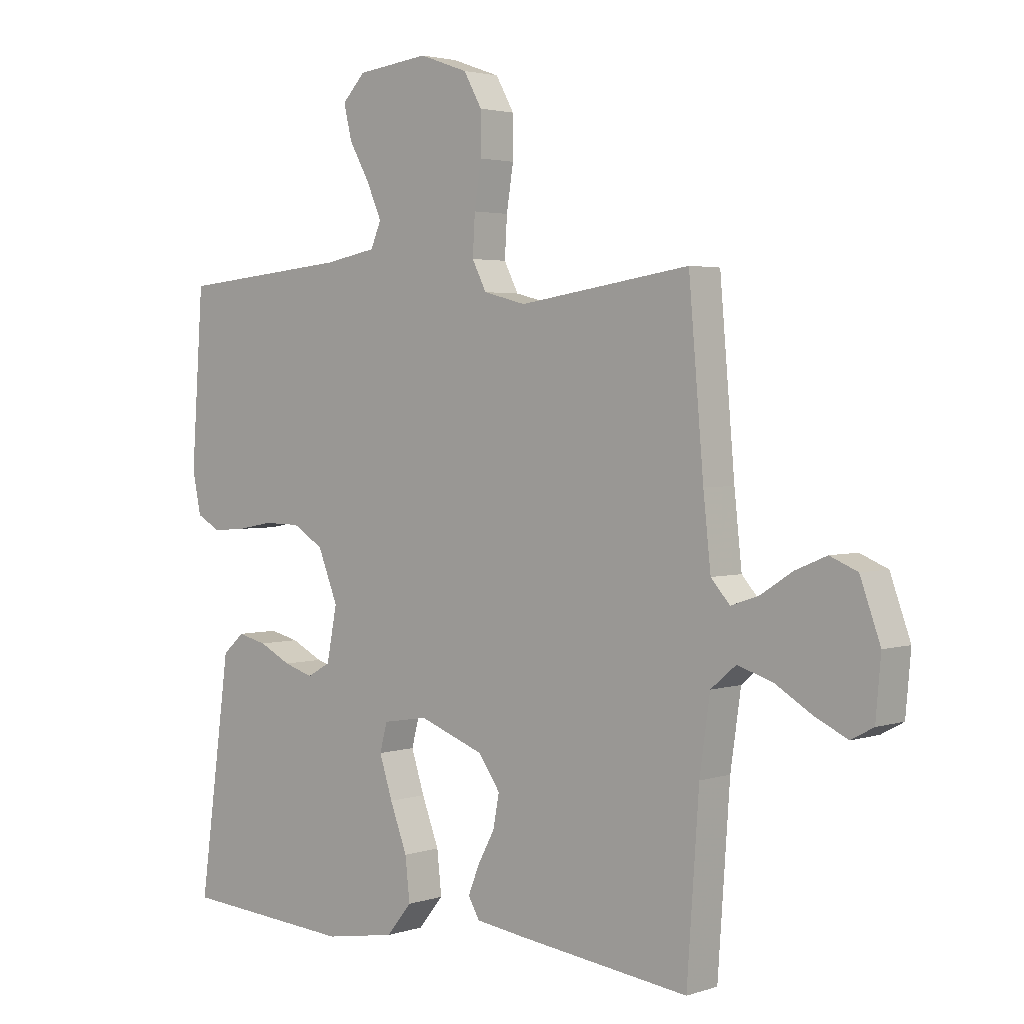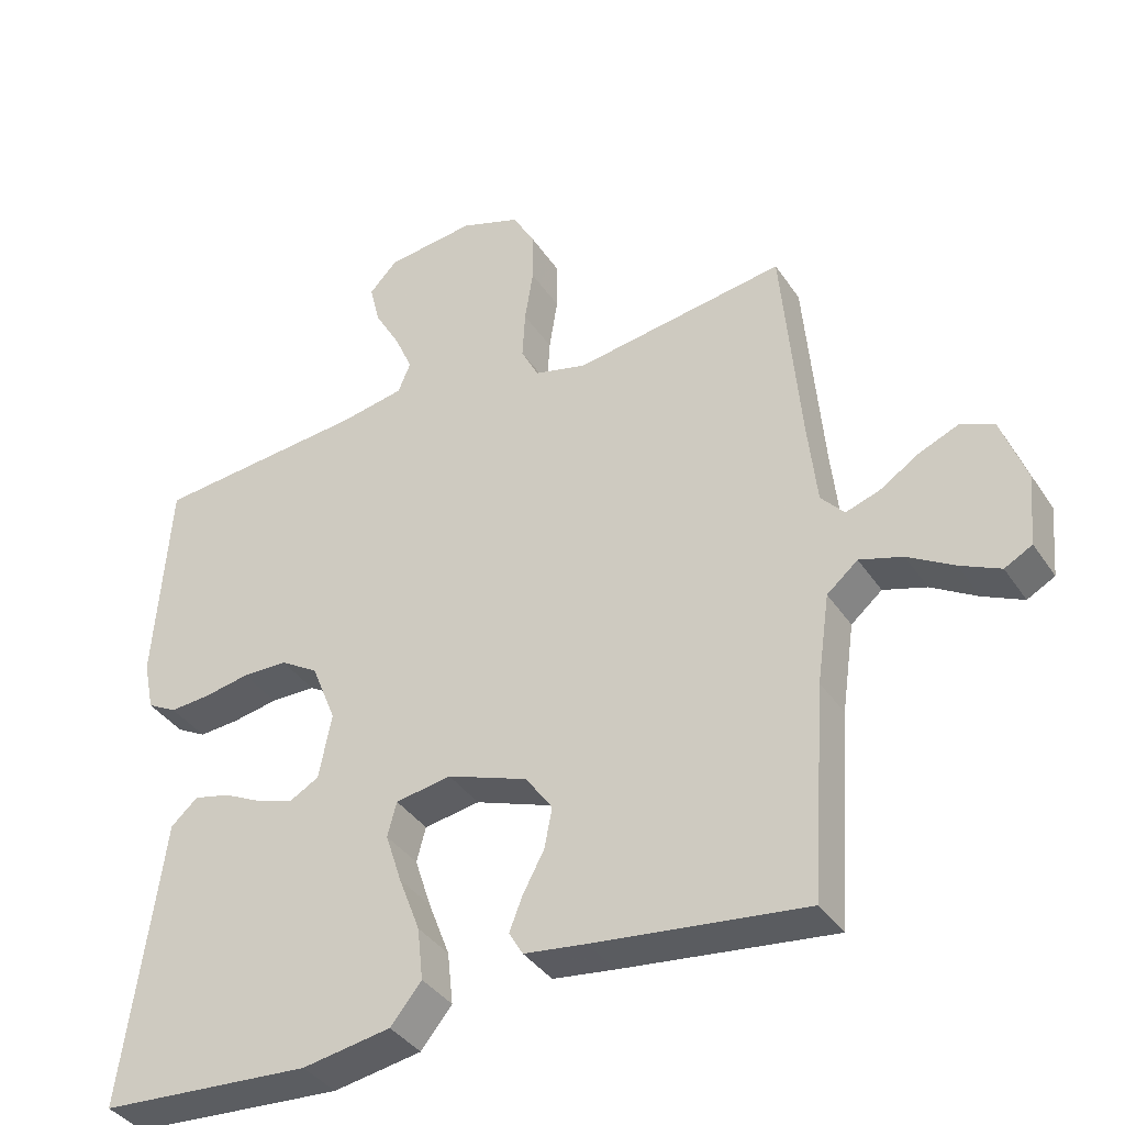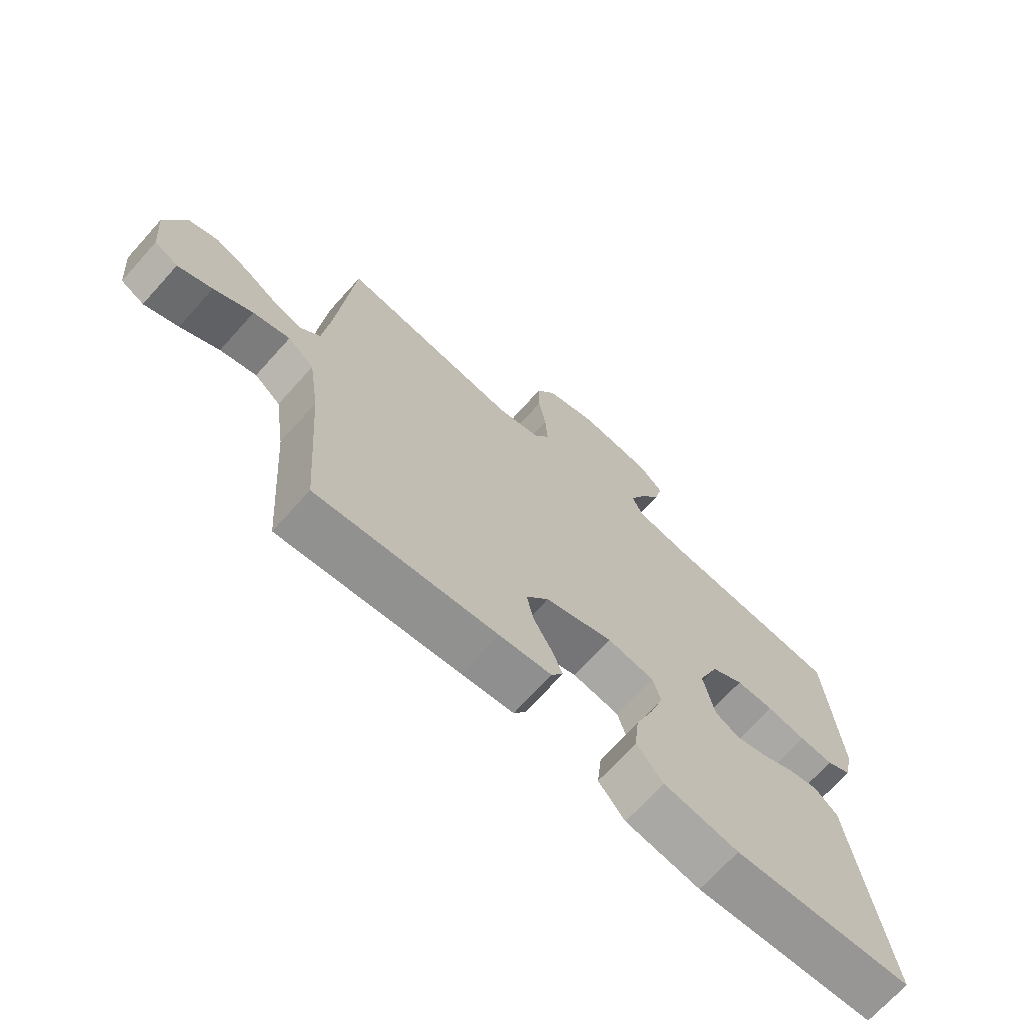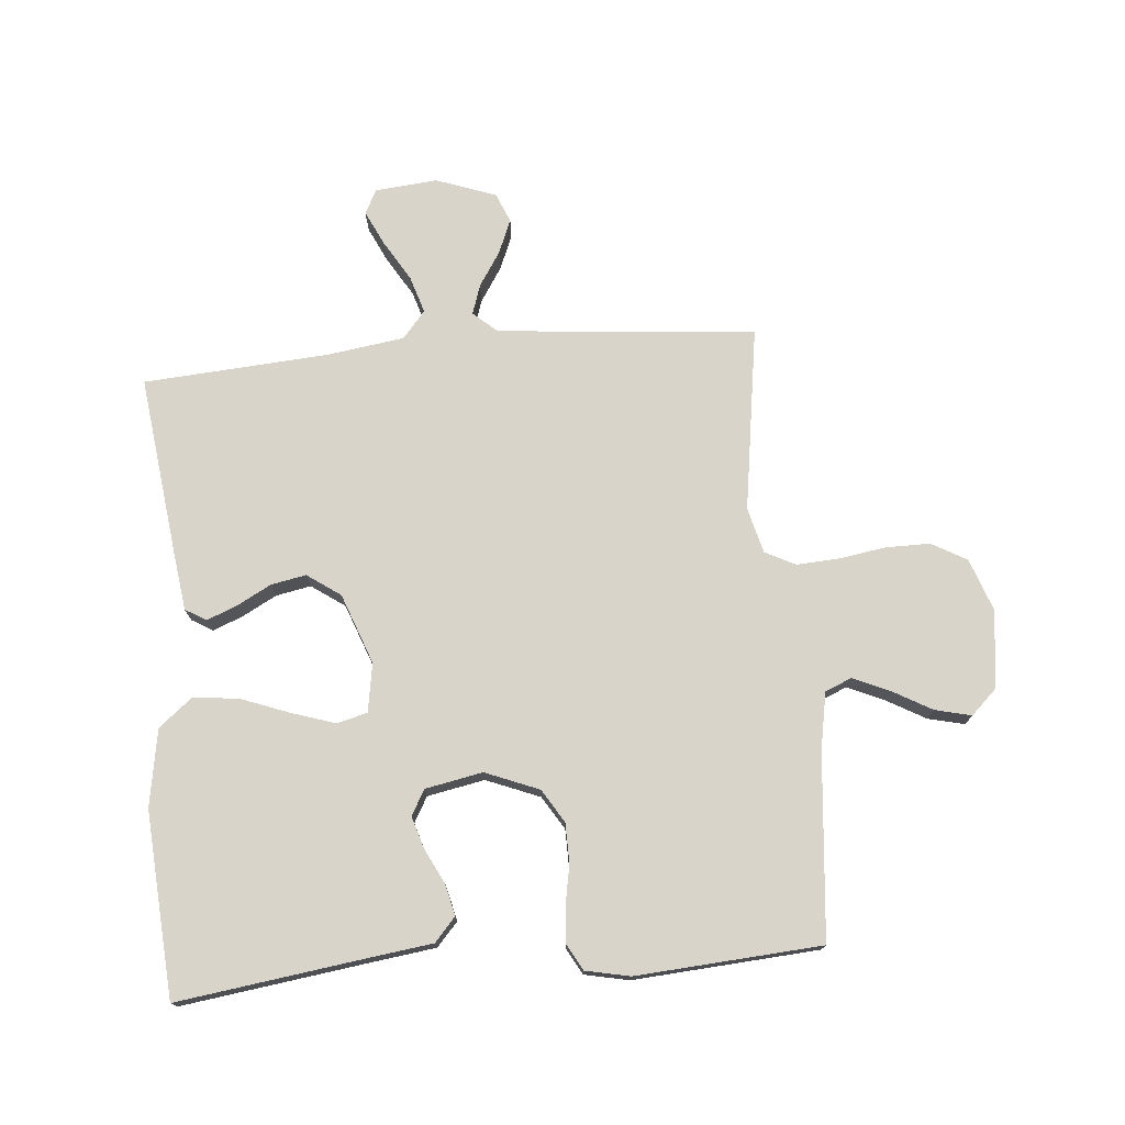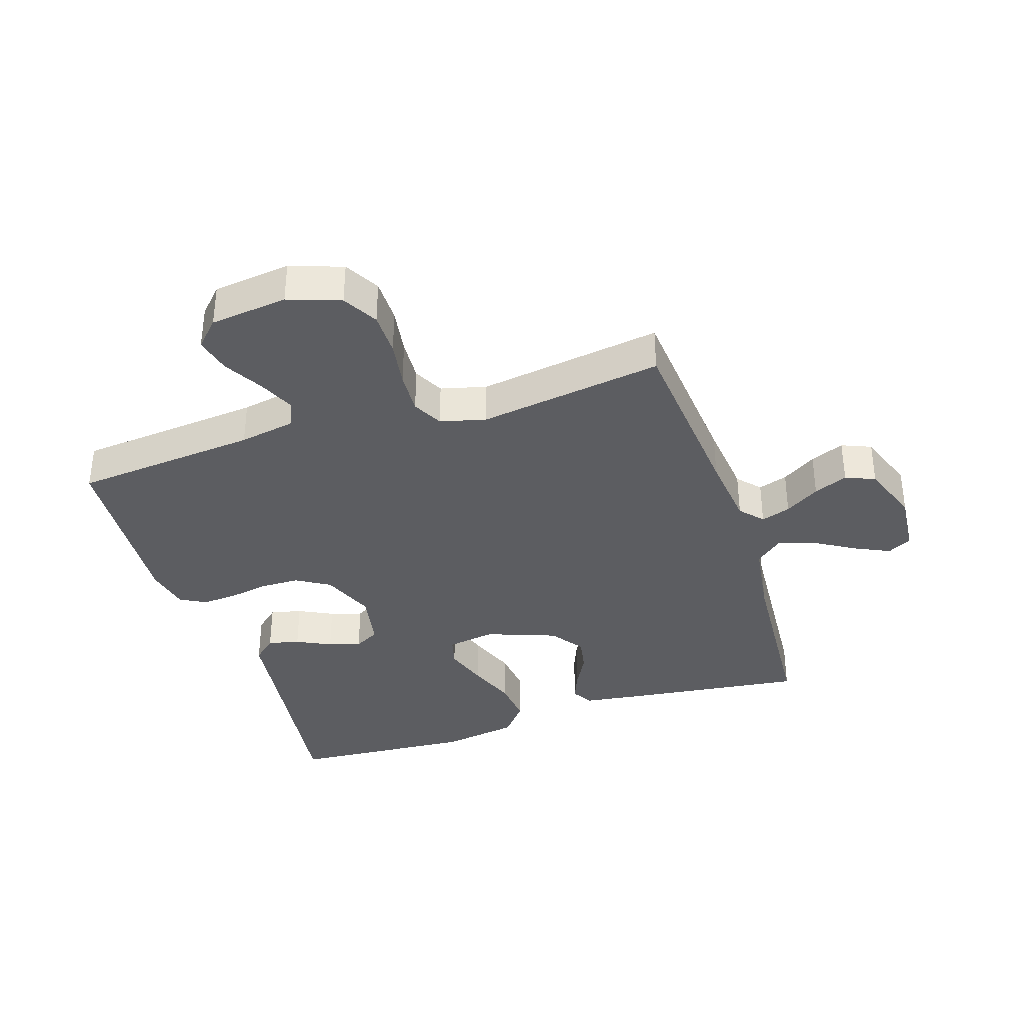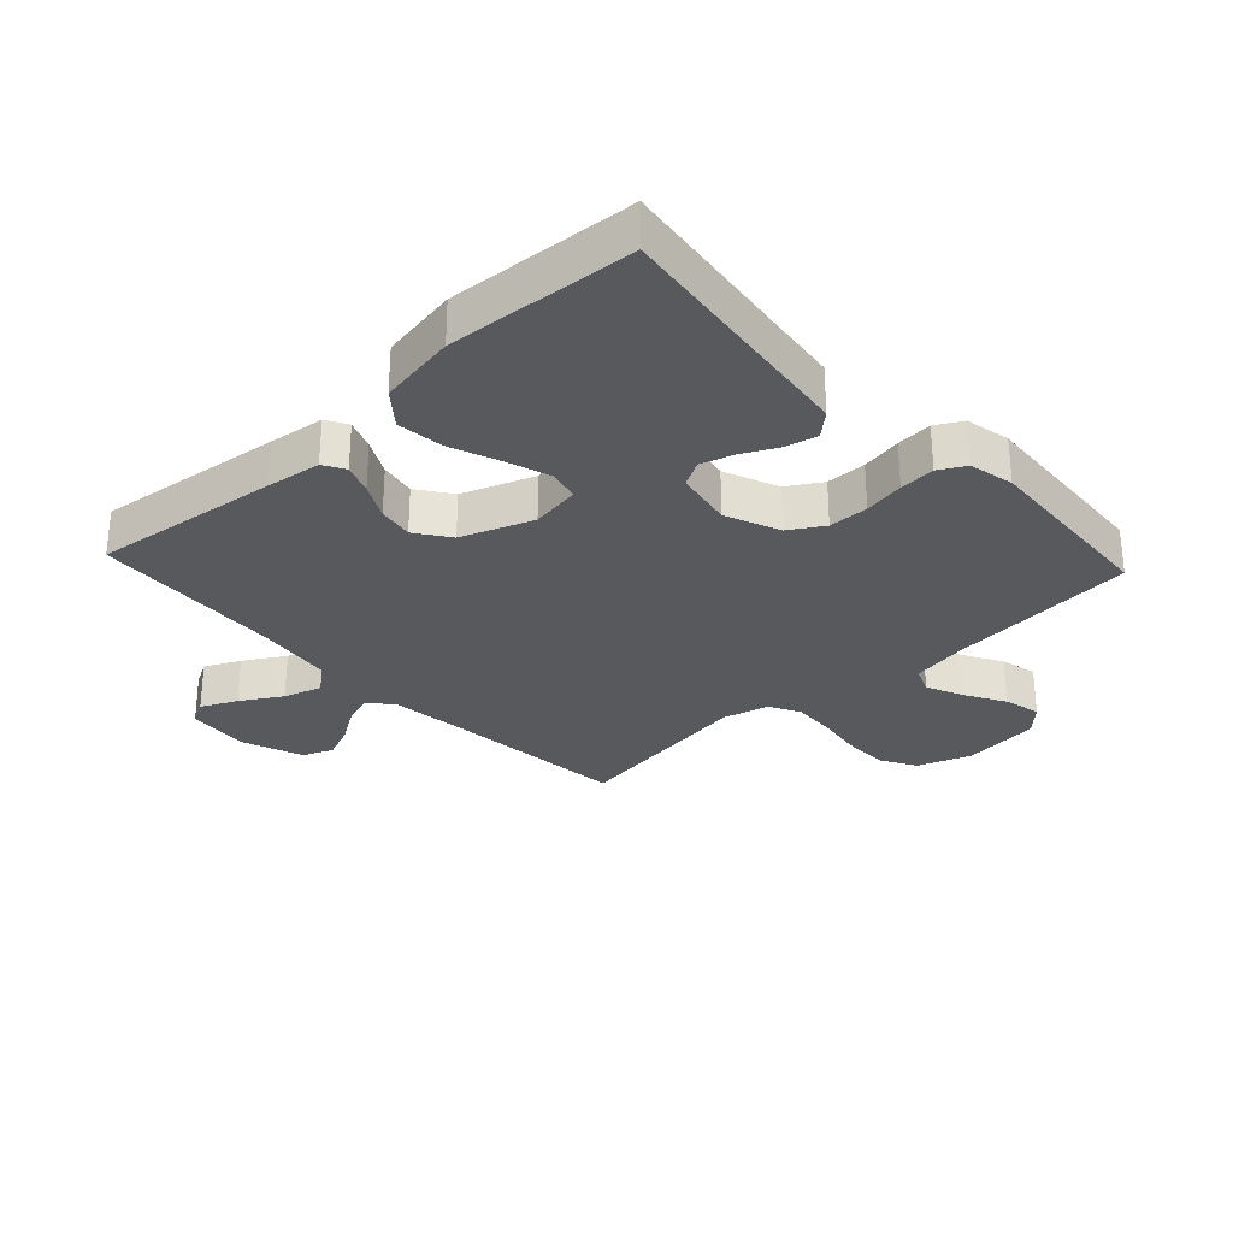
<metadata>
{"format":"obj","ext":"obj","renderer":"f3d","projection":"perspective","resolution":1024,"background":"white","views":[{"elev":2.8,"azim":41.9,"up":"+Z"},{"elev":-38.0,"azim":30.0,"up":"+Z"},{"elev":-70.2,"azim":138.0,"up":"+Z"},{"elev":74.8,"azim":-95.0,"up":"+Y"},{"elev":-36.3,"azim":18.0,"up":"+Y"},{"elev":-29.3,"azim":-137.0,"up":"+Y"}]}
</metadata>
<code>
v 0.5 0.07 -0.5
v 0.2 0.07 -0.463
v 0.112 0.07 -0.451
v 0.092 0.07 -0.417
v 0.111 0.07 -0.369
v 0.141 0.07 -0.313
v 0.152 0.07 -0.256
v 0.114 0.07 -0.202
v 0 0.07 -0.16
v -0.079 0.07 -0.173
v -0.092 0.07 -0.222
v -0.069 0.07 -0.293
v -0.039 0.07 -0.372
v -0.031 0.07 -0.446
v -0.075 0.07 -0.5
v -0.2 0.07 -0.521
v -0.5 0.07 -0.5
v -0.459 0.07 -0.2
v -0.445 0.07 -0.094
v -0.407 0.07 -0.06
v -0.356 0.07 -0.072
v -0.3 0.07 -0.1
v -0.248 0.07 -0.116
v -0.207 0.07 -0.093
v -0.189 0.07 0
v -0.224 0.07 0.087
v -0.278 0.07 0.12
v -0.342 0.07 0.121
v -0.407 0.07 0.109
v -0.464 0.07 0.105
v -0.506 0.07 0.128
v -0.521 0.07 0.2
v -0.5 0.07 0.5
v -0.2 0.07 0.528
v -0.108 0.07 0.545
v -0.09 0.07 0.588
v -0.116 0.07 0.647
v -0.152 0.07 0.711
v -0.166 0.07 0.77
v -0.126 0.07 0.812
v 0 0.07 0.827
v 0.085 0.07 0.797
v 0.117 0.07 0.74
v 0.117 0.07 0.668
v 0.105 0.07 0.592
v 0.101 0.07 0.523
v 0.126 0.07 0.474
v 0.2 0.07 0.455
v 0.5 0.07 0.5
v 0.526 0.07 0.2
v 0.539 0.07 0.079
v 0.572 0.07 0.042
v 0.62 0.07 0.058
v 0.676 0.07 0.094
v 0.731 0.07 0.117
v 0.779 0.07 0.097
v 0.814 0.07 0
v 0.805 0.07 -0.101
v 0.766 0.07 -0.122
v 0.709 0.07 -0.095
v 0.644 0.07 -0.056
v 0.583 0.07 -0.037
v 0.539 0.07 -0.074
v 0.521 0.07 -0.2
v 0.5 0 -0.5
v 0.2 0 -0.463
v 0.112 0 -0.451
v 0.092 0 -0.417
v 0.111 0 -0.369
v 0.141 0 -0.313
v 0.152 0 -0.256
v 0.114 0 -0.202
v 0 0 -0.16
v -0.079 0 -0.173
v -0.092 0 -0.222
v -0.069 0 -0.293
v -0.039 0 -0.372
v -0.031 0 -0.446
v -0.075 0 -0.5
v -0.2 0 -0.521
v -0.5 0 -0.5
v -0.459 0 -0.2
v -0.445 0 -0.094
v -0.407 0 -0.06
v -0.356 0 -0.072
v -0.3 0 -0.1
v -0.248 0 -0.116
v -0.207 0 -0.093
v -0.189 0 0
v -0.224 0 0.087
v -0.278 0 0.12
v -0.342 0 0.121
v -0.407 0 0.109
v -0.464 0 0.105
v -0.506 0 0.128
v -0.521 0 0.2
v -0.5 0 0.5
v -0.2 0 0.528
v -0.108 0 0.545
v -0.09 0 0.588
v -0.116 0 0.647
v -0.152 0 0.711
v -0.166 0 0.77
v -0.126 0 0.812
v 0 0 0.827
v 0.085 0 0.797
v 0.117 0 0.74
v 0.117 0 0.668
v 0.105 0 0.592
v 0.101 0 0.523
v 0.126 0 0.474
v 0.2 0 0.455
v 0.5 0 0.5
v 0.526 0 0.2
v 0.539 0 0.079
v 0.572 0 0.042
v 0.62 0 0.058
v 0.676 0 0.094
v 0.731 0 0.117
v 0.779 0 0.097
v 0.814 0 0
v 0.805 0 -0.101
v 0.766 0 -0.122
v 0.709 0 -0.095
v 0.644 0 -0.056
v 0.583 0 -0.037
v 0.539 0 -0.074
v 0.521 0 -0.2
f 59 60 61
f 58 59 61
f 57 58 61
f 56 57 61
f 55 56 61
f 54 55 61
f 53 54 61
f 52 53 61 62
f 51 52 62 63
f 48 49 50
f 51 63 64
f 50 51 64
f 48 50 64
f 47 48 64
f 43 44 45
f 42 43 45
f 41 42 45
f 40 41 45
f 39 40 45
f 38 39 45
f 37 38 45
f 36 37 45 46
f 35 36 46 47
f 32 33 34
f 31 32 34
f 30 31 34
f 29 30 34
f 28 29 34
f 34 35 47
f 28 34 47
f 27 28 47
f 20 21 22
f 19 20 22
f 18 19 22
f 18 22 23
f 17 18 23
f 16 17 23
f 15 16 23
f 14 15 23
f 13 14 23
f 12 13 23
f 11 12 23 24
f 4 5 6
f 3 4 6
f 2 3 6
f 1 2 6
f 64 1 6
f 64 6 7
f 26 27 47 64
f 25 26 64
f 10 11 24 25
f 9 10 25
f 8 9 25 64
f 7 8 64
f 125 124 123
f 125 123 122
f 125 122 121
f 125 121 120
f 125 120 119
f 125 119 118
f 125 118 117
f 126 125 117 116
f 127 126 116 115
f 114 113 112
f 128 127 115
f 128 115 114
f 128 114 112
f 128 112 111
f 109 108 107
f 109 107 106
f 109 106 105
f 109 105 104
f 109 104 103
f 109 103 102
f 109 102 101
f 110 109 101 100
f 111 110 100 99
f 98 97 96
f 98 96 95
f 98 95 94
f 98 94 93
f 98 93 92
f 111 99 98
f 111 98 92
f 111 92 91
f 86 85 84
f 86 84 83
f 86 83 82
f 87 86 82
f 87 82 81
f 87 81 80
f 87 80 79
f 87 79 78
f 87 78 77
f 87 77 76
f 88 87 76 75
f 70 69 68
f 70 68 67
f 70 67 66
f 70 66 65
f 70 65 128
f 71 70 128
f 128 111 91 90
f 128 90 89
f 89 88 75 74
f 89 74 73
f 128 89 73 72
f 128 72 71
f 1 65 66 2
f 2 66 67 3
f 3 67 68 4
f 4 68 69 5
f 5 69 70 6
f 6 70 71 7
f 7 71 72 8
f 8 72 73 9
f 9 73 74 10
f 10 74 75 11
f 11 75 76 12
f 12 76 77 13
f 13 77 78 14
f 14 78 79 15
f 15 79 80 16
f 16 80 81 17
f 17 81 82 18
f 18 82 83 19
f 19 83 84 20
f 20 84 85 21
f 21 85 86 22
f 22 86 87 23
f 23 87 88 24
f 24 88 89 25
f 25 89 90 26
f 26 90 91 27
f 27 91 92 28
f 28 92 93 29
f 29 93 94 30
f 30 94 95 31
f 31 95 96 32
f 32 96 97 33
f 33 97 98 34
f 34 98 99 35
f 35 99 100 36
f 36 100 101 37
f 37 101 102 38
f 38 102 103 39
f 39 103 104 40
f 40 104 105 41
f 41 105 106 42
f 42 106 107 43
f 43 107 108 44
f 44 108 109 45
f 45 109 110 46
f 46 110 111 47
f 47 111 112 48
f 48 112 113 49
f 49 113 114 50
f 50 114 115 51
f 51 115 116 52
f 52 116 117 53
f 53 117 118 54
f 54 118 119 55
f 55 119 120 56
f 56 120 121 57
f 57 121 122 58
f 58 122 123 59
f 59 123 124 60
f 60 124 125 61
f 61 125 126 62
f 62 126 127 63
f 63 127 128 64
f 64 128 65 1

</code>
